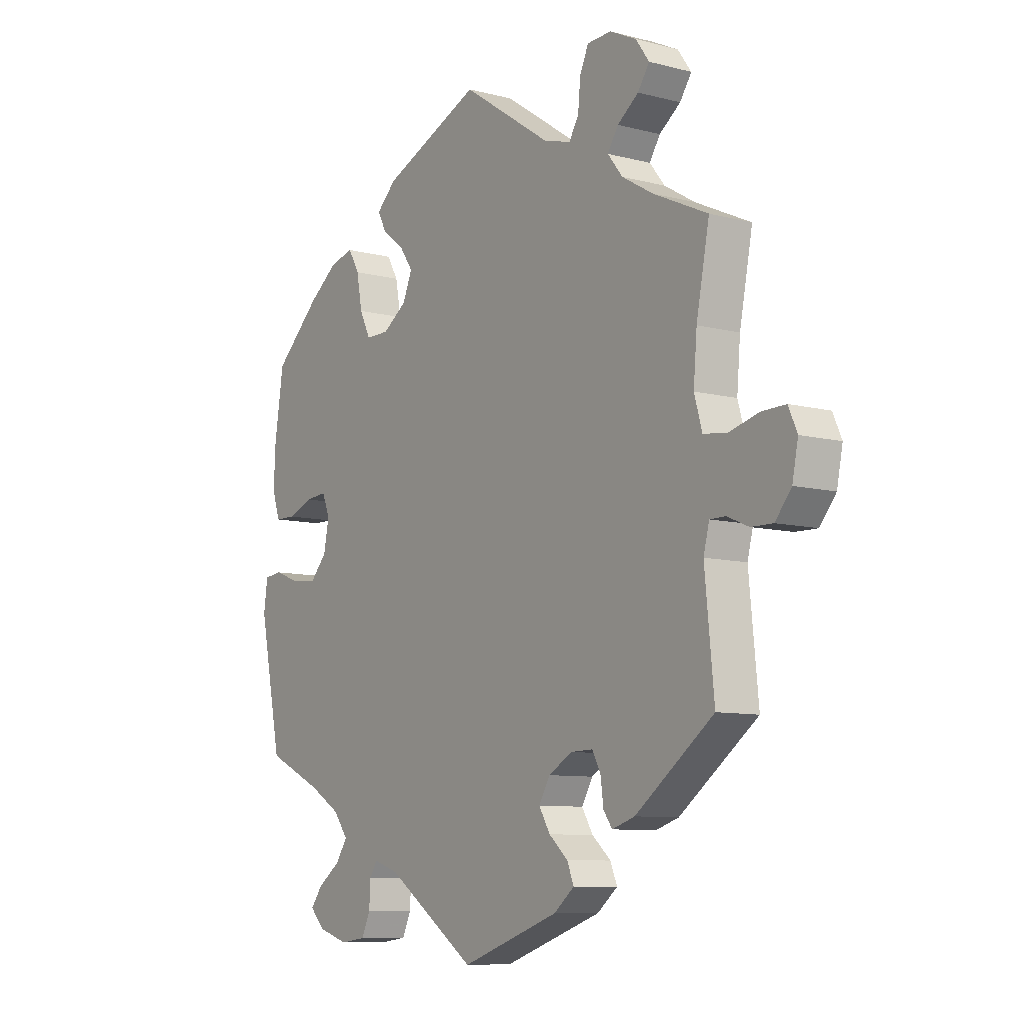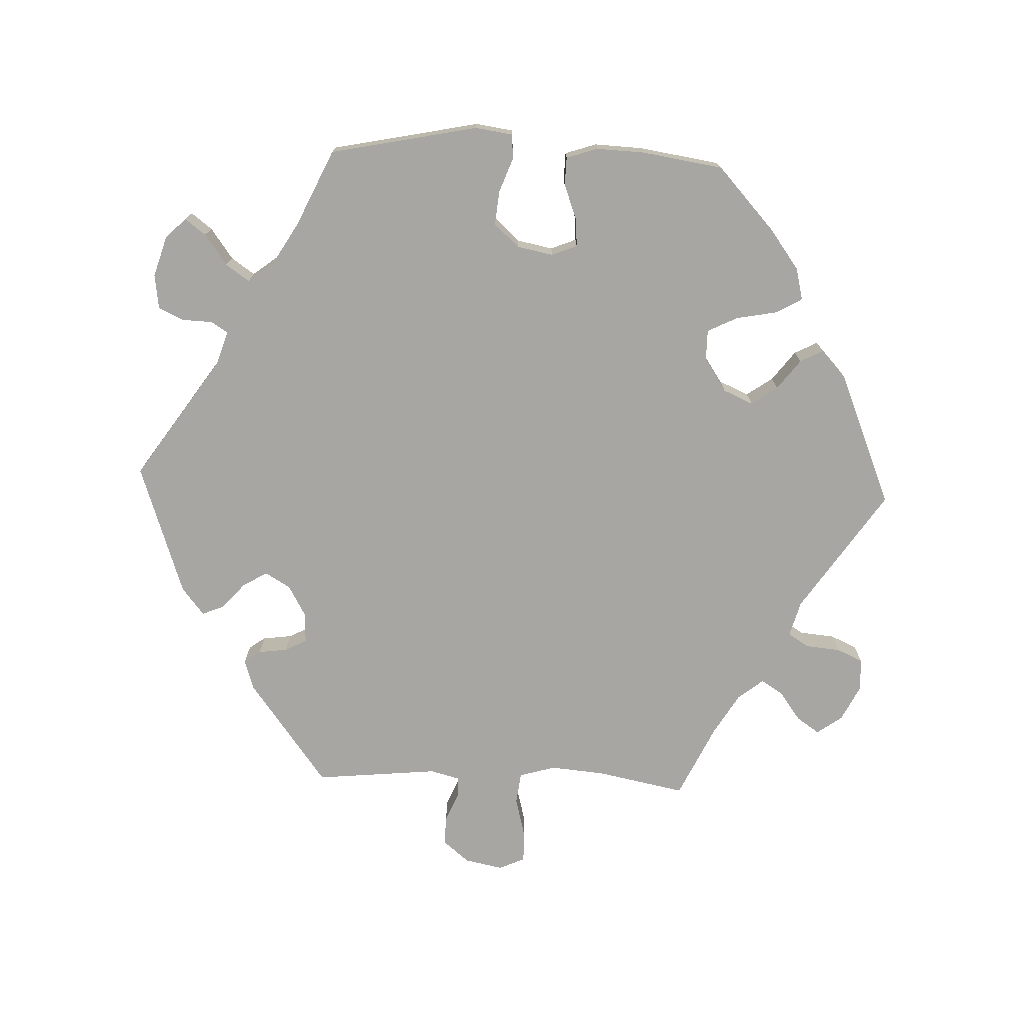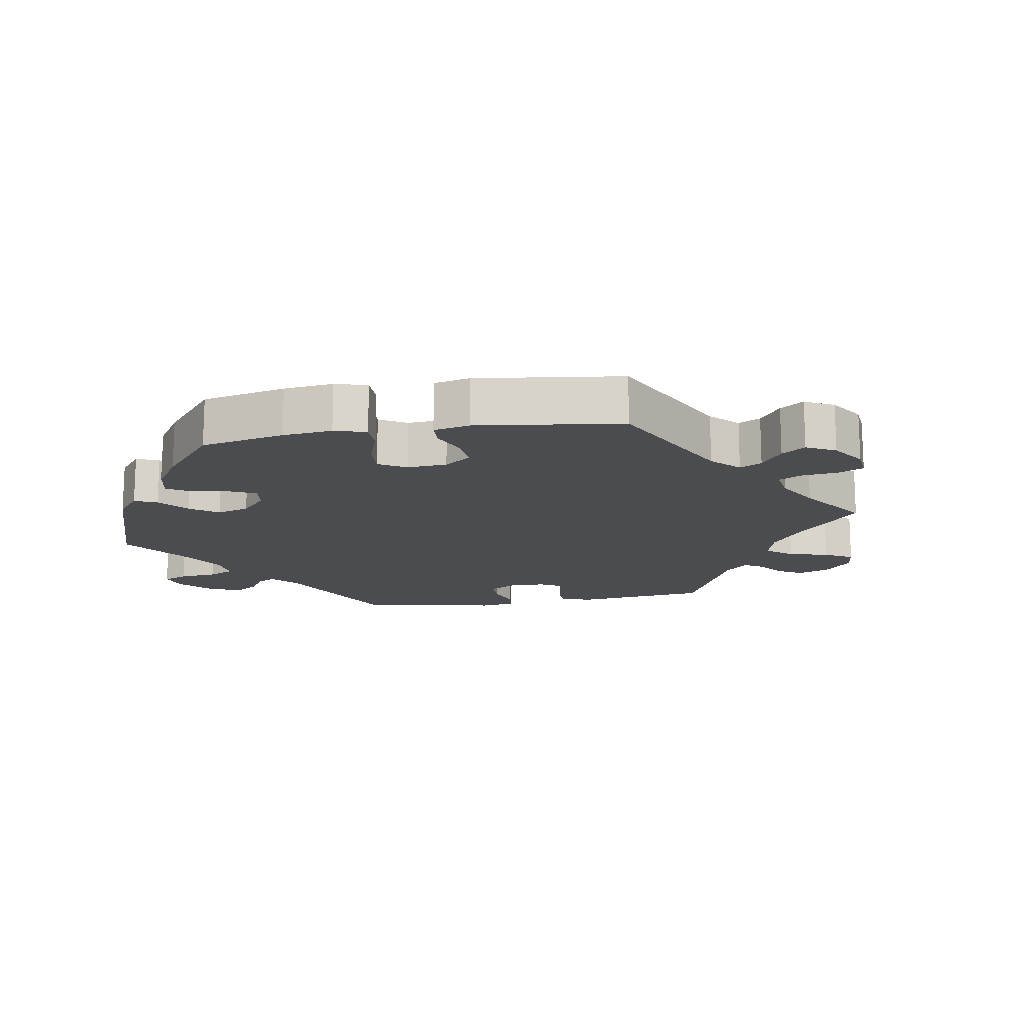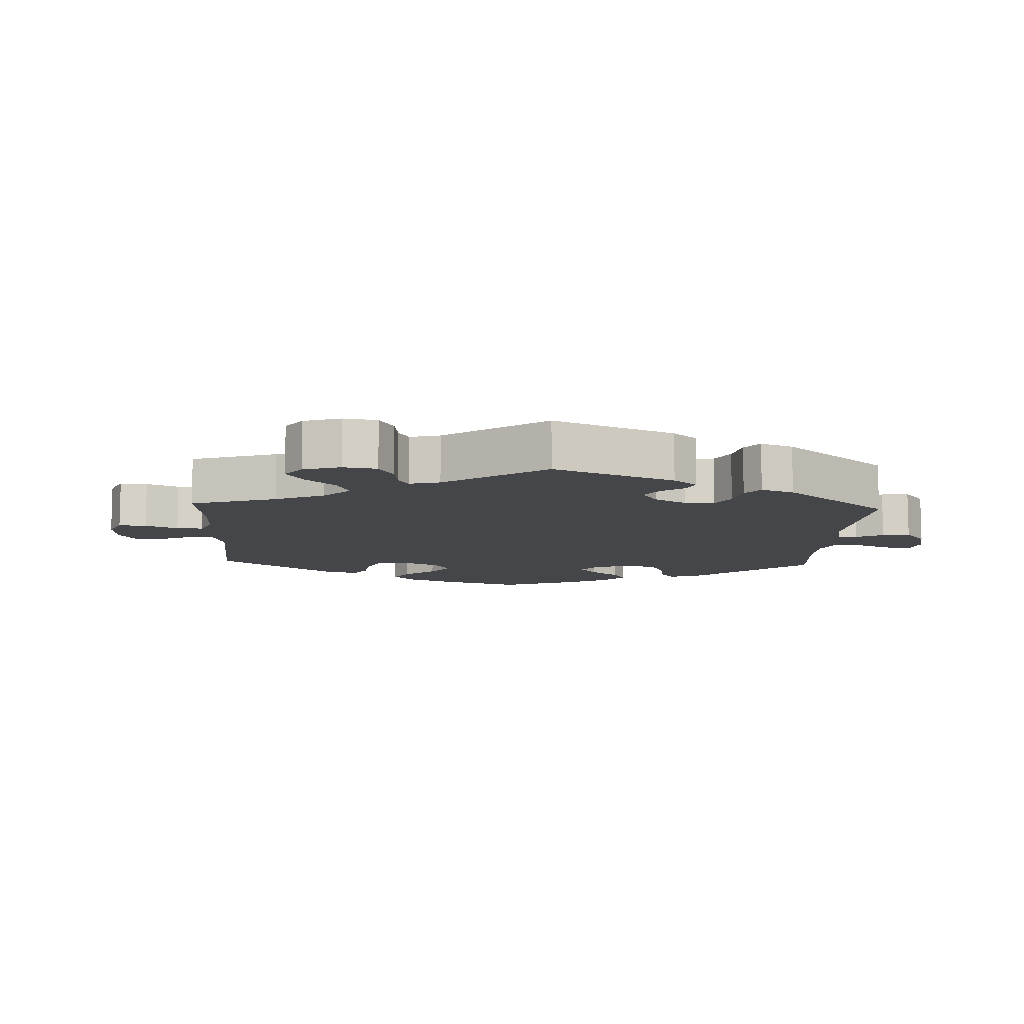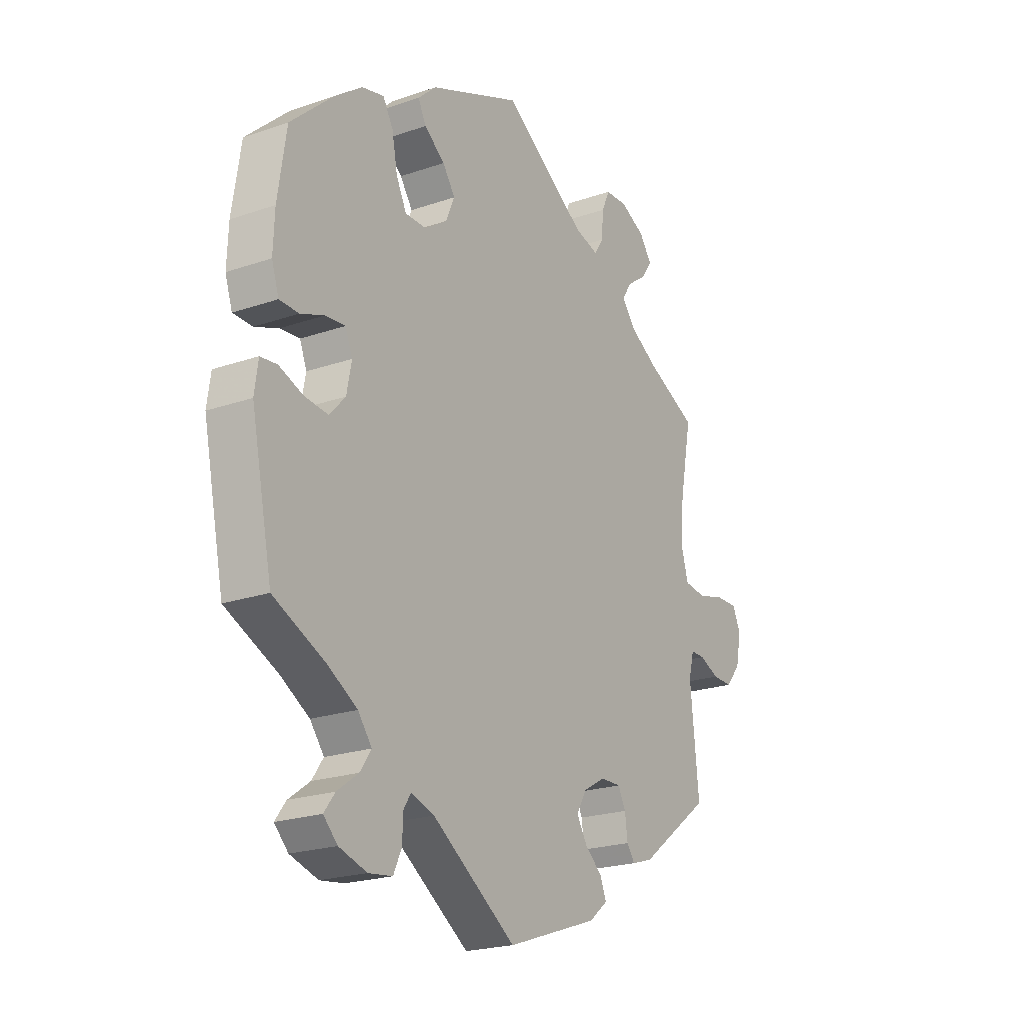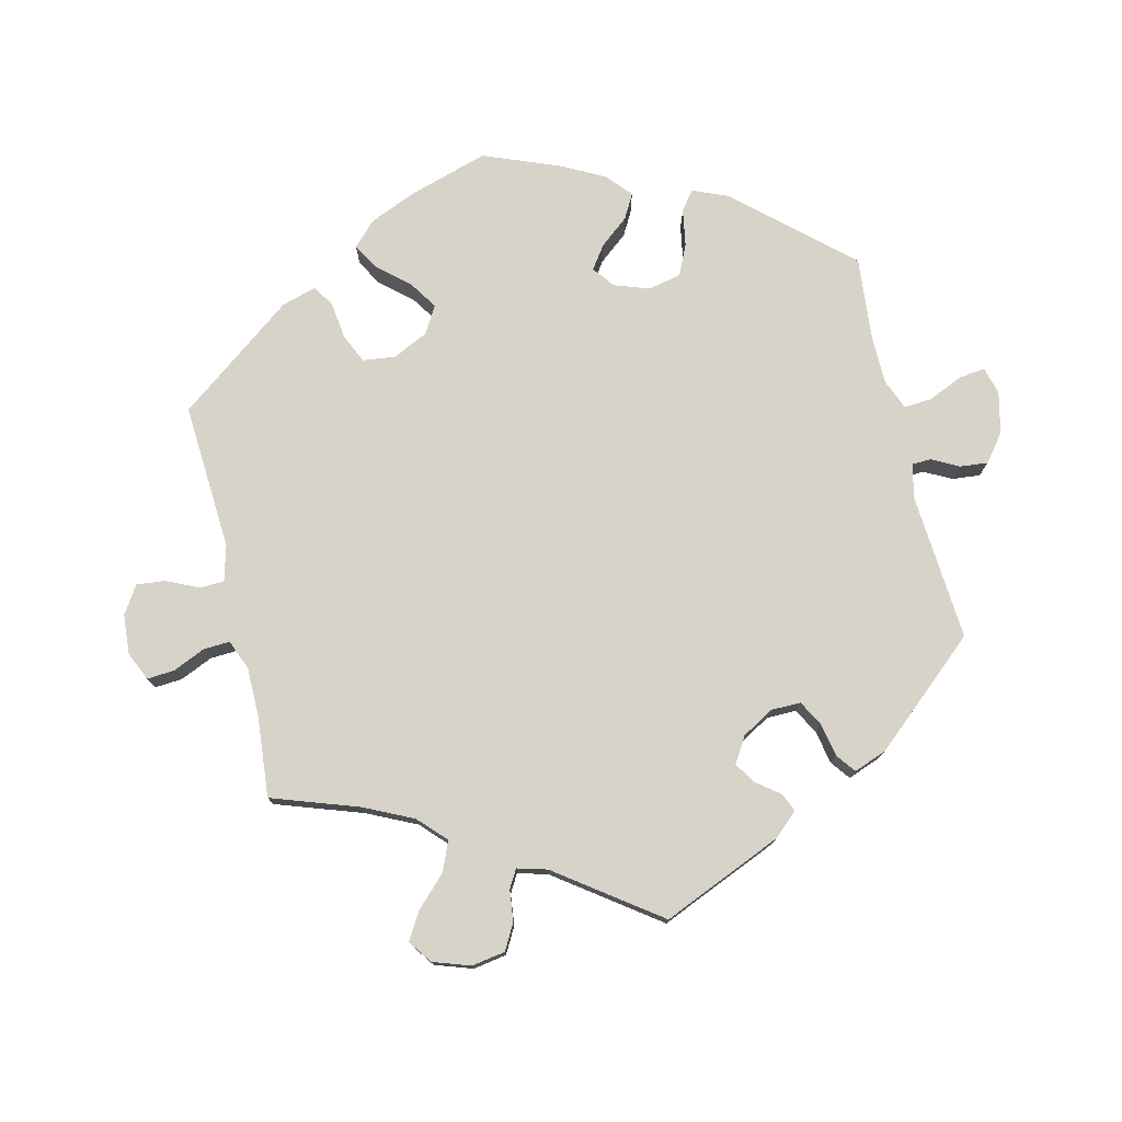
<metadata>
{"format":"obj","ext":"obj","renderer":"f3d","projection":"perspective","resolution":1024,"background":"white","views":[{"elev":-9.0,"azim":55.3,"up":"+Z"},{"elev":-74.2,"azim":-92.3,"up":"+Y"},{"elev":-15.2,"azim":-20.4,"up":"+Y"},{"elev":-9.6,"azim":117.2,"up":"+Y"},{"elev":-21.8,"azim":-58.8,"up":"+Z"},{"elev":76.2,"azim":106.8,"up":"+Y"}]}
</metadata>
<code>
v 0.606 0.07 -0.093
v -0.183 0.07 0.426
v -0.35 0.07 -0.478
v -0.421 0.07 -0.544
v -0.325 0.07 -0.442
v 0.329 0.07 -0.445
v -0.255 0.07 -0.501
v 0.51 0.07 0.173
v -0.247 0.07 0.496
v 0.263 0.07 0.511
v -0.239 0.07 -0.476
v 0.193 0.07 -0.371
v -0.559 0.07 0.111
v 0.678 0.07 0.045
v 0.53 0.07 -0.074
v -0.447 0.07 0.082
v 0 0.07 -0.62
v -0.539 0.07 -0.022
v 0.424 0.07 0.363
v 0.204 0.07 -0.55
v 0 0.07 0.62
v -0.42 0.07 -0.364
v 0.419 0.07 0.541
v 0.684 0.07 -0.054
v -0.441 0.07 0.398
v 0.519 0.07 0.034
v -0.556 0.07 0.185
v 0.242 0.07 -0.343
v -0.275 0.07 -0.587
v -0.433 0.07 -0.047
v 0.562 0.07 -0.074
v -0.38 0.07 0.443
v 0.336 0.07 0.607
v -0.5 0.07 0.062
v 0.503 0.07 0.09
v 0.243 0.07 0.479
v 0.268 0.07 0.565
v 0.395 0.07 0.506
v -0.331 0.07 0.455
v 0.193 0.07 -0.448
v 0.329 0.07 0.44
v -0.206 0.07 0.534
v 0.696 0.07 0.005
v -0.485 0.07 -0.042
v 0.568 0.07 0.028
v -0.175 0.07 0.34
v -0.356 0.07 -0.402
v 0.651 0.07 -0.094
v 0.351 0.07 0.474
v 0.376 0.07 -0.43
v 0.311 0.07 -0.42
v 0.246 0.07 -0.516
v -0.257 0.07 -0.548
v -0.397 0.07 -0.512
v 0.232 0.07 -0.482
v 0.537 0.07 -0.31
v 0.537 0.07 0.31
v -0.225 0.07 0.306
v -0.155 0.07 0.386
v -0.39 0.07 -0.575
v 0.518 0.07 -0.12
v -0.387 0.07 0.047
v 0.188 0.07 0.494
v 0.17 0.07 -0.41
v 0.305 0.07 -0.375
v -0.308 0.07 0.415
v -0.576 0.07 -0.026
v 0.629 0.07 0.044
v 0.36 0.07 0.401
v -0.273 0.07 0.306
v -0.584 0.07 -0.083
v -0.537 0.07 -0.31
v -0.398 0.07 -0.009
v 0.286 0.07 0.605
v -0.187 0.07 -0.493
v -0.543 0.07 0.063
v -0.296 0.07 0.352
v -0.537 0.07 0.31
v -0.403 0.07 0.086
v 0.288 0.07 -0.342
v -0.328 0.07 -0.594
v 0.391 0.07 0.58
v -0.229 0.07 0.461
v 0.606 -0 -0.093
v -0.183 -0 0.426
v -0.35 -0 -0.478
v -0.421 -0 -0.544
v -0.325 -0 -0.442
v 0.329 -0 -0.445
v -0.255 -0 -0.501
v 0.51 -0 0.173
v -0.247 -0 0.496
v 0.263 -0 0.511
v -0.239 -0 -0.476
v 0.193 -0 -0.371
v -0.559 -0 0.111
v 0.678 -0 0.045
v 0.53 -0 -0.074
v -0.447 -0 0.082
v 0 -0 -0.62
v -0.539 -0 -0.022
v 0.424 -0 0.363
v 0.204 -0 -0.55
v 0 -0 0.62
v -0.42 -0 -0.364
v 0.419 -0 0.541
v 0.684 -0 -0.054
v -0.441 -0 0.398
v 0.519 -0 0.034
v -0.556 -0 0.185
v 0.242 -0 -0.343
v -0.275 -0 -0.587
v -0.433 -0 -0.047
v 0.562 -0 -0.074
v -0.38 -0 0.443
v 0.336 -0 0.607
v -0.5 -0 0.062
v 0.503 -0 0.09
v 0.243 -0 0.479
v 0.268 -0 0.565
v 0.395 -0 0.506
v -0.331 -0 0.455
v 0.193 -0 -0.448
v 0.329 -0 0.44
v -0.206 -0 0.534
v 0.696 -0 0.005
v -0.485 -0 -0.042
v 0.568 -0 0.028
v -0.175 -0 0.34
v -0.356 -0 -0.402
v 0.651 -0 -0.094
v 0.351 -0 0.474
v 0.376 -0 -0.43
v 0.311 -0 -0.42
v 0.246 -0 -0.516
v -0.257 -0 -0.548
v -0.397 -0 -0.512
v 0.232 -0 -0.482
v 0.537 -0 -0.31
v 0.537 -0 0.31
v -0.225 -0 0.306
v -0.155 -0 0.386
v -0.39 -0 -0.575
v 0.518 -0 -0.12
v -0.387 -0 0.047
v 0.188 -0 0.494
v 0.17 -0 -0.41
v 0.305 -0 -0.375
v -0.308 -0 0.415
v -0.576 -0 -0.026
v 0.629 -0 0.044
v 0.36 -0 0.401
v -0.273 -0 0.306
v -0.584 -0 -0.083
v -0.537 -0 -0.31
v -0.398 -0 -0.009
v 0.286 -0 0.605
v -0.187 -0 -0.493
v -0.543 -0 0.063
v -0.296 -0 0.352
v -0.537 -0 0.31
v -0.403 -0 0.086
v 0.288 -0 -0.342
v -0.328 -0 -0.594
v 0.391 -0 0.58
v -0.229 -0 0.461
f 19 57 8
f 69 19 8 35
f 41 69 35 26
f 82 23 38 49
f 82 49 41
f 33 82 41
f 10 37 74 33
f 36 10 33 41
f 63 36 41 26
f 42 21 63 26
f 2 83 9 42
f 59 2 42 26
f 32 39 66 77
f 32 77 70
f 25 32 70
f 78 25 70
f 27 78 70
f 13 27 70 58
f 16 34 76 13
f 79 16 13 58
f 71 67 18 44
f 22 72 71 44
f 47 22 44 30
f 5 47 30 73
f 60 4 54 3
f 60 3 5
f 81 60 5
f 7 53 29 81
f 11 7 81 5
f 75 11 5 73
f 40 55 52 20
f 64 40 20 17
f 12 64 17 75
f 50 6 51 65
f 61 56 50 65
f 15 61 65 80
f 24 48 1 31
f 24 31 15
f 43 24 15
f 45 68 14 43
f 26 45 43 15
f 46 59 26 15
f 62 79 58 46
f 28 12 75 73
f 28 73 62 46
f 15 80 28 46
f 91 140 102
f 118 91 102 152
f 109 118 152 124
f 132 121 106 165
f 124 132 165
f 124 165 116
f 116 157 120 93
f 124 116 93 119
f 109 124 119 146
f 109 146 104 125
f 125 92 166 85
f 109 125 85 142
f 160 149 122 115
f 153 160 115
f 153 115 108
f 153 108 161
f 153 161 110
f 141 153 110 96
f 96 159 117 99
f 141 96 99 162
f 127 101 150 154
f 127 154 155 105
f 113 127 105 130
f 156 113 130 88
f 86 137 87 143
f 88 86 143
f 88 143 164
f 164 112 136 90
f 88 164 90 94
f 156 88 94 158
f 103 135 138 123
f 100 103 123 147
f 158 100 147 95
f 148 134 89 133
f 148 133 139 144
f 163 148 144 98
f 114 84 131 107
f 98 114 107
f 98 107 126
f 126 97 151 128
f 98 126 128 109
f 98 109 142 129
f 129 141 162 145
f 156 158 95 111
f 129 145 156 111
f 129 111 163 98
f 8 91 118 35
f 35 118 109 26
f 26 109 128 45
f 45 128 151 68
f 68 151 97 14
f 14 97 126 43
f 43 126 107 24
f 24 107 131 48
f 48 131 84 1
f 1 84 114 31
f 31 114 98 15
f 15 98 144 61
f 61 144 139 56
f 56 139 133 50
f 50 133 89 6
f 6 89 134 51
f 51 134 148 65
f 65 148 163 80
f 80 163 111 28
f 28 111 95 12
f 12 95 147 64
f 64 147 123 40
f 40 123 138 55
f 55 138 135 52
f 52 135 103 20
f 20 103 100 17
f 17 100 158 75
f 75 158 94 11
f 11 94 90 7
f 7 90 136 53
f 53 136 112 29
f 29 112 164 81
f 81 164 143 60
f 60 143 87 4
f 4 87 137 54
f 54 137 86 3
f 3 86 88 5
f 5 88 130 47
f 47 130 105 22
f 22 105 155 72
f 72 155 154 71
f 71 154 150 67
f 67 150 101 18
f 18 101 127 44
f 44 127 113 30
f 30 113 156 73
f 73 156 145 62
f 62 145 162 79
f 79 162 99 16
f 16 99 117 34
f 34 117 159 76
f 76 159 96 13
f 13 96 110 27
f 27 110 161 78
f 78 161 108 25
f 25 108 115 32
f 32 115 122 39
f 39 122 149 66
f 66 149 160 77
f 77 160 153 70
f 70 153 141 58
f 58 141 129 46
f 46 129 142 59
f 59 142 85 2
f 2 85 166 83
f 83 166 92 9
f 9 92 125 42
f 42 125 104 21
f 21 104 146 63
f 63 146 119 36
f 36 119 93 10
f 10 93 120 37
f 37 120 157 74
f 74 157 116 33
f 33 116 165 82
f 82 165 106 23
f 23 106 121 38
f 38 121 132 49
f 49 132 124 41
f 41 124 152 69
f 69 152 102 19
f 19 102 140 57
f 57 140 91 8

</code>
